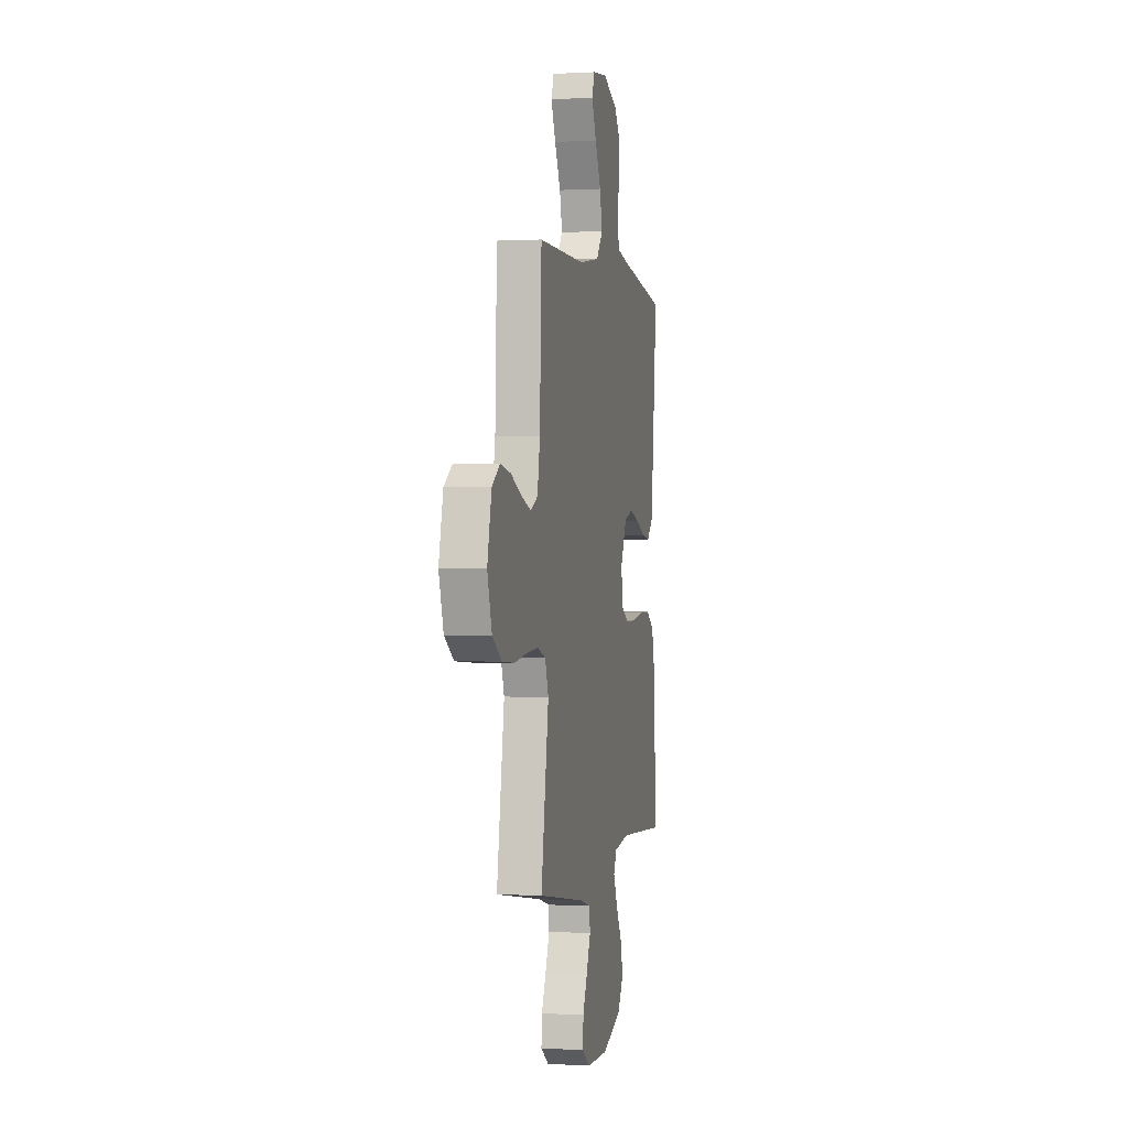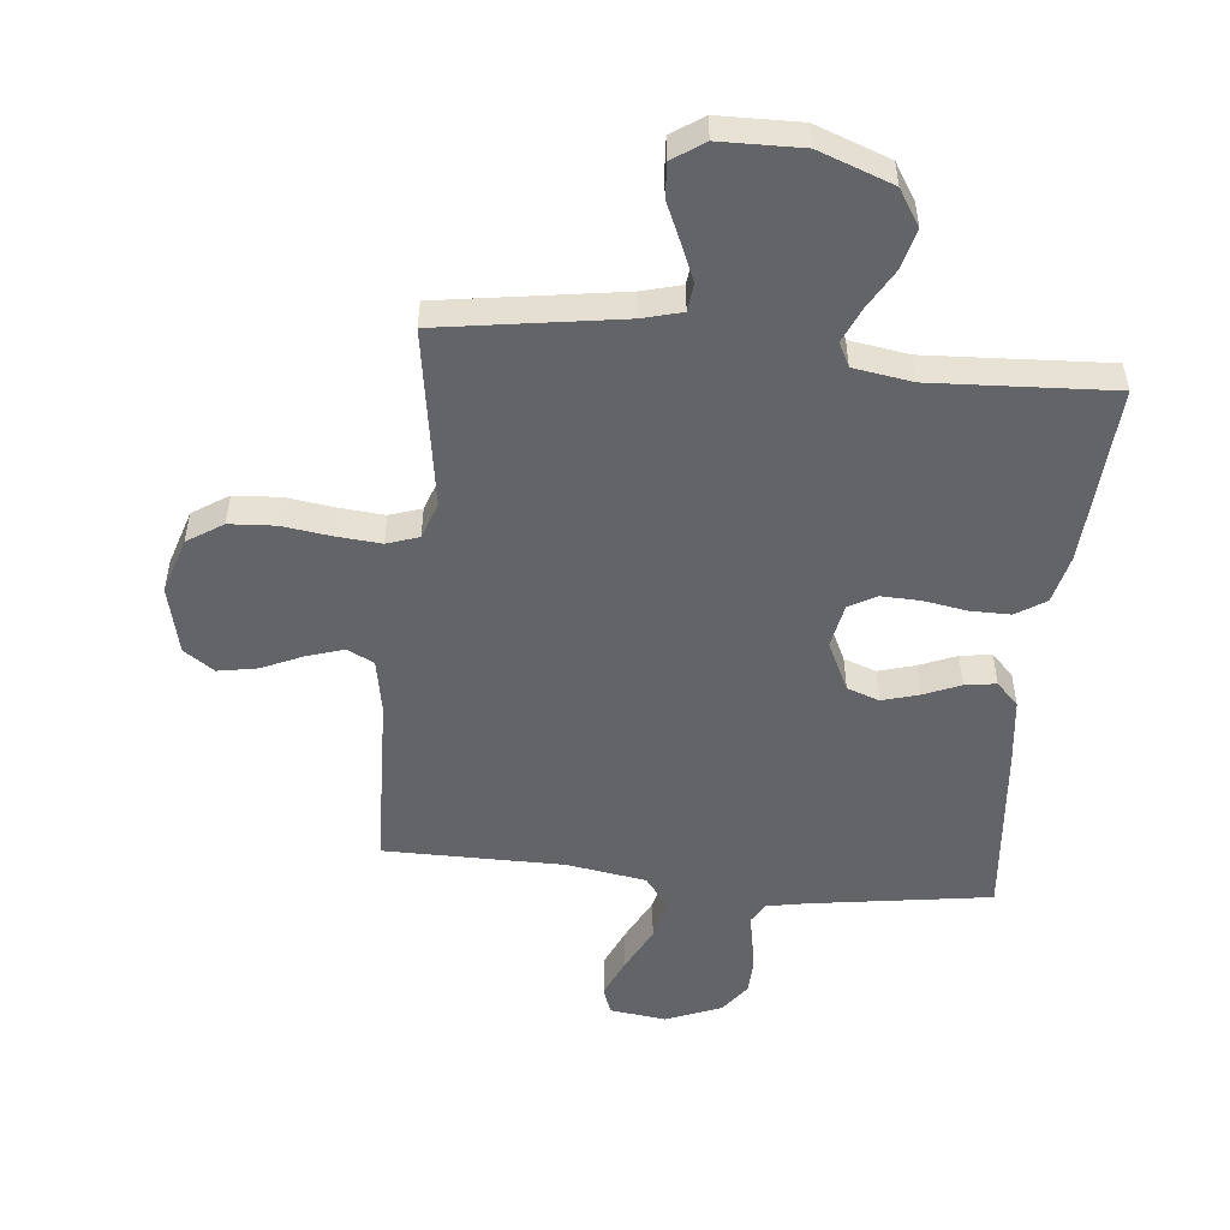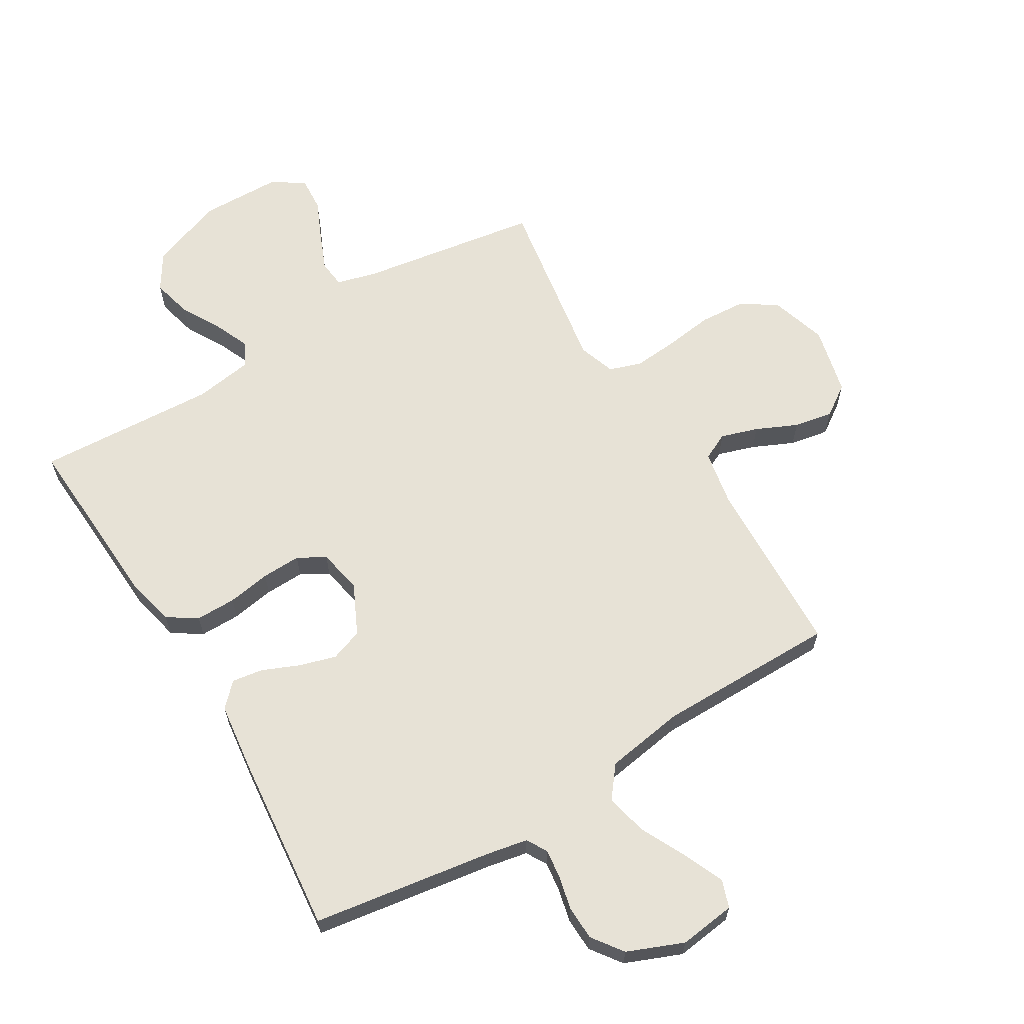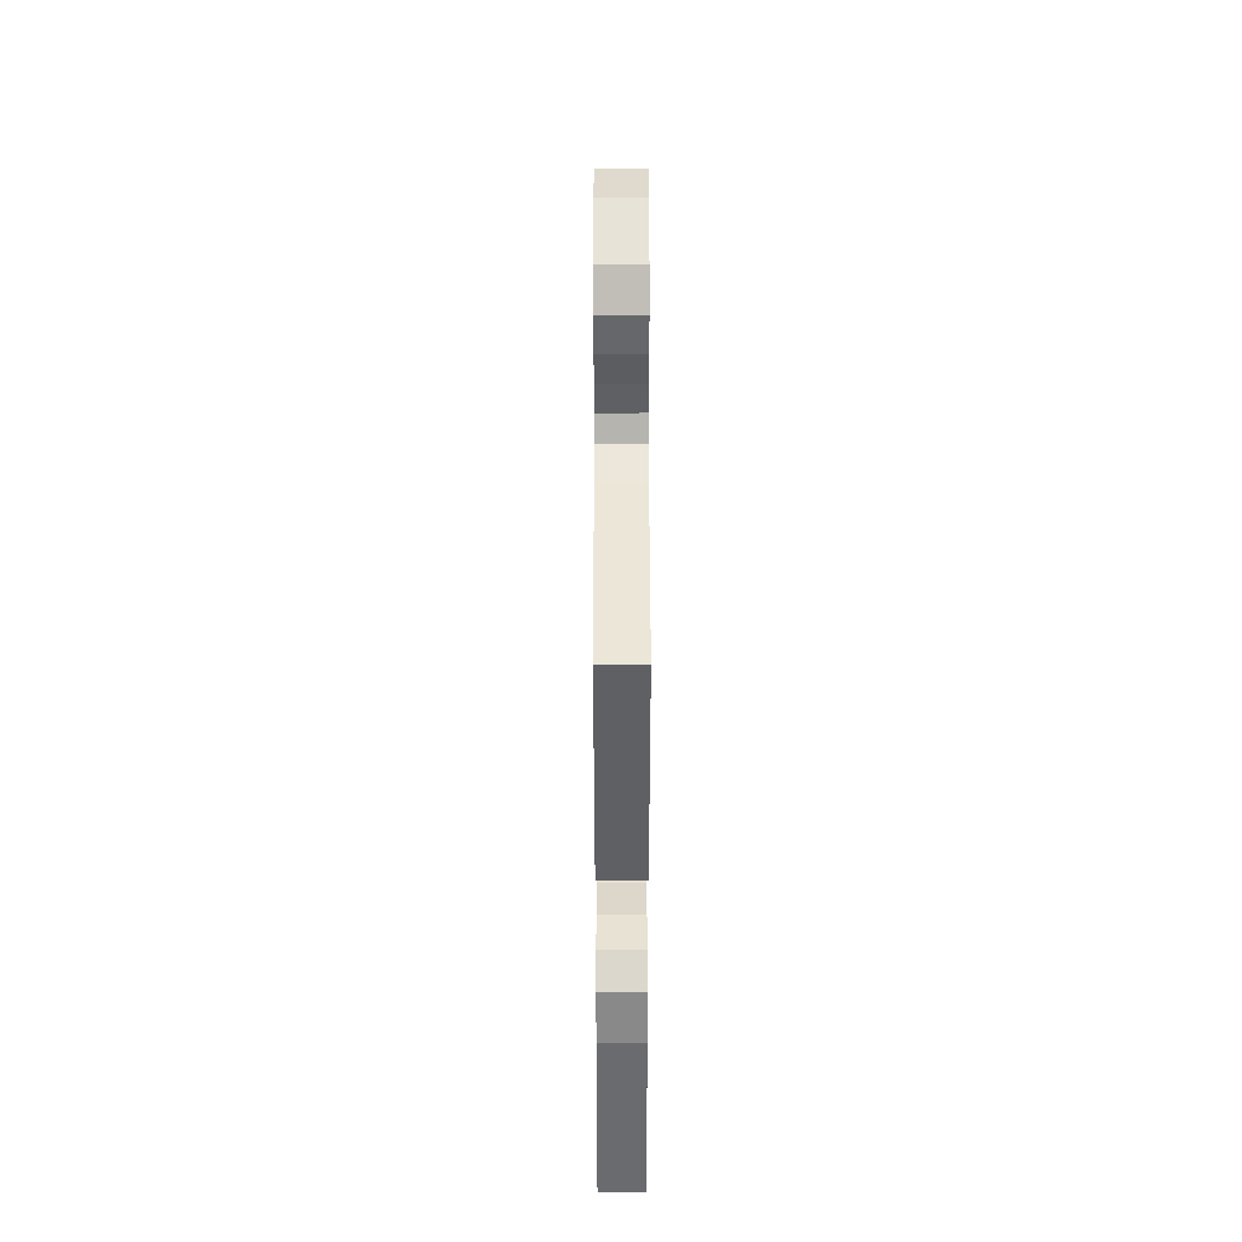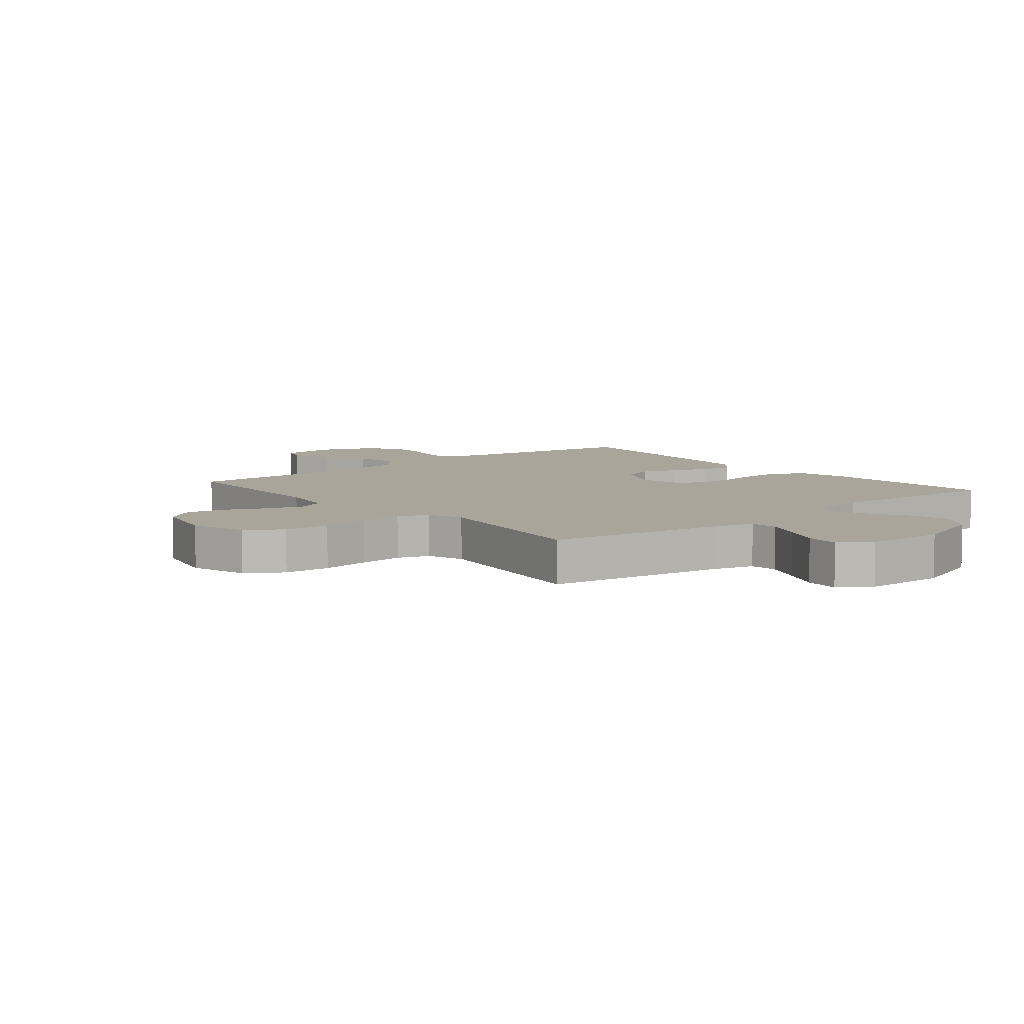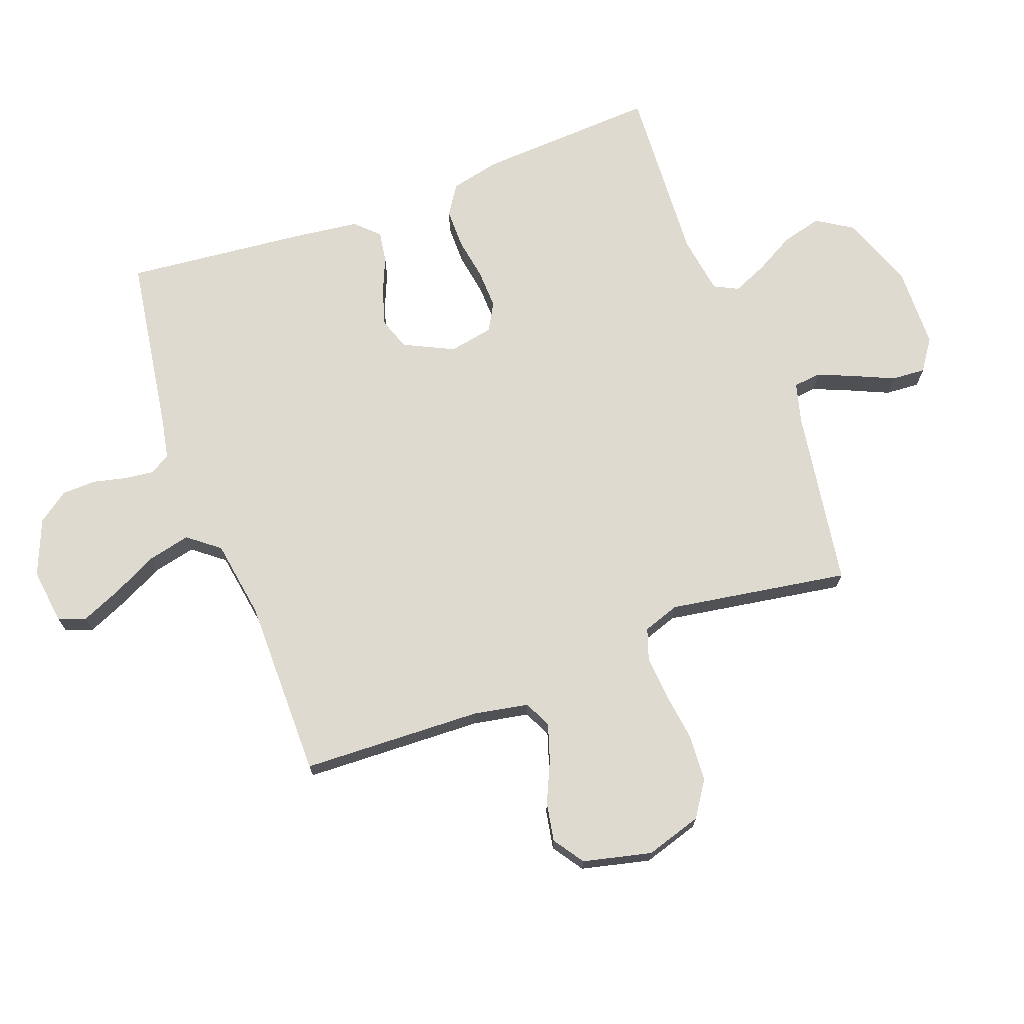
<metadata>
{"format":"obj","ext":"obj","renderer":"f3d","projection":"perspective","resolution":1024,"background":"white","views":[{"elev":0.1,"azim":102.1,"up":"+Z"},{"elev":-51.1,"azim":174.0,"up":"+Y"},{"elev":63.6,"azim":-31.1,"up":"+Y"},{"elev":39.9,"azim":-90.1,"up":"+Z"},{"elev":7.5,"azim":140.4,"up":"+Y"},{"elev":70.9,"azim":69.7,"up":"+Y"}]}
</metadata>
<code>
v 0.5 0.07 0.5
v 0.511 0.07 0.2
v 0.528 0.07 0.108
v 0.573 0.07 0.086
v 0.635 0.07 0.106
v 0.703 0.07 0.137
v 0.768 0.07 0.149
v 0.819 0.07 0.114
v 0.846 0.07 0
v 0.817 0.07 -0.094
v 0.758 0.07 -0.133
v 0.681 0.07 -0.138
v 0.6 0.07 -0.127
v 0.526 0.07 -0.121
v 0.473 0.07 -0.139
v 0.452 0.07 -0.2
v 0.5 0.07 -0.5
v 0.2 0.07 -0.547
v 0.134 0.07 -0.565
v 0.129 0.07 -0.611
v 0.155 0.07 -0.673
v 0.184 0.07 -0.738
v 0.188 0.07 -0.795
v 0.136 0.07 -0.831
v 0 0.07 -0.834
v -0.123 0.07 -0.789
v -0.161 0.07 -0.729
v -0.144 0.07 -0.662
v -0.107 0.07 -0.596
v -0.082 0.07 -0.538
v -0.102 0.07 -0.498
v -0.2 0.07 -0.483
v -0.5 0.07 -0.5
v -0.483 0.07 -0.2
v -0.464 0.07 -0.118
v -0.415 0.07 -0.086
v -0.348 0.07 -0.086
v -0.276 0.07 -0.098
v -0.211 0.07 -0.1
v -0.165 0.07 -0.074
v -0.151 0.07 0
v -0.191 0.07 0.083
v -0.245 0.07 0.102
v -0.306 0.07 0.084
v -0.367 0.07 0.058
v -0.419 0.07 0.05
v -0.456 0.07 0.088
v -0.47 0.07 0.2
v -0.5 0.07 0.5
v -0.2 0.07 0.546
v -0.133 0.07 0.559
v -0.113 0.07 0.593
v -0.119 0.07 0.642
v -0.132 0.07 0.698
v -0.13 0.07 0.755
v -0.093 0.07 0.806
v 0 0.07 0.844
v 0.094 0.07 0.832
v 0.11 0.07 0.786
v 0.081 0.07 0.719
v 0.043 0.07 0.643
v 0.027 0.07 0.573
v 0.068 0.07 0.521
v 0.2 0.07 0.5
v 0.5 0 0.5
v 0.511 0 0.2
v 0.528 0 0.108
v 0.573 0 0.086
v 0.635 0 0.106
v 0.703 0 0.137
v 0.768 0 0.149
v 0.819 0 0.114
v 0.846 0 0
v 0.817 0 -0.094
v 0.758 0 -0.133
v 0.681 0 -0.138
v 0.6 0 -0.127
v 0.526 0 -0.121
v 0.473 0 -0.139
v 0.452 0 -0.2
v 0.5 0 -0.5
v 0.2 0 -0.547
v 0.134 0 -0.565
v 0.129 0 -0.611
v 0.155 0 -0.673
v 0.184 0 -0.738
v 0.188 0 -0.795
v 0.136 0 -0.831
v 0 0 -0.834
v -0.123 0 -0.789
v -0.161 0 -0.729
v -0.144 0 -0.662
v -0.107 0 -0.596
v -0.082 0 -0.538
v -0.102 0 -0.498
v -0.2 0 -0.483
v -0.5 0 -0.5
v -0.483 0 -0.2
v -0.464 0 -0.118
v -0.415 0 -0.086
v -0.348 0 -0.086
v -0.276 0 -0.098
v -0.211 0 -0.1
v -0.165 0 -0.074
v -0.151 0 0
v -0.191 0 0.083
v -0.245 0 0.102
v -0.306 0 0.084
v -0.367 0 0.058
v -0.419 0 0.05
v -0.456 0 0.088
v -0.47 0 0.2
v -0.5 0 0.5
v -0.2 0 0.546
v -0.133 0 0.559
v -0.113 0 0.593
v -0.119 0 0.642
v -0.132 0 0.698
v -0.13 0 0.755
v -0.093 0 0.806
v 0 0 0.844
v 0.094 0 0.832
v 0.11 0 0.786
v 0.081 0 0.719
v 0.043 0 0.643
v 0.027 0 0.573
v 0.068 0 0.521
v 0.2 0 0.5
f 58 59 60 61
f 56 57 58 61
f 56 61 62
f 53 54 55 56
f 52 53 56 62
f 51 52 62 63
f 47 48 49 50
f 47 50 51 63
f 44 45 46 47
f 43 44 47 63
f 35 36 37 38
f 35 38 39
f 32 33 34 35
f 31 32 35 39
f 30 31 39 40
f 26 27 28 29
f 26 29 30
f 25 26 30
f 21 22 23 24
f 20 21 24 25
f 19 20 25 30
f 16 17 18
f 15 16 18 19
f 10 11 12 13
f 10 13 14
f 9 10 14
f 8 9 14 15
f 5 6 7 8
f 4 5 8 15
f 64 1 2
f 64 2 3
f 42 43 63 64
f 41 42 64 3
f 19 30 40 41
f 15 19 41
f 3 4 15 41
f 125 124 123 122
f 125 122 121 120
f 126 125 120
f 120 119 118 117
f 126 120 117 116
f 127 126 116 115
f 114 113 112 111
f 127 115 114 111
f 111 110 109 108
f 127 111 108 107
f 102 101 100 99
f 103 102 99
f 99 98 97 96
f 103 99 96 95
f 104 103 95 94
f 93 92 91 90
f 94 93 90
f 94 90 89
f 88 87 86 85
f 89 88 85 84
f 94 89 84 83
f 82 81 80
f 83 82 80 79
f 77 76 75 74
f 78 77 74
f 78 74 73
f 79 78 73 72
f 72 71 70 69
f 79 72 69 68
f 66 65 128
f 67 66 128
f 128 127 107 106
f 67 128 106 105
f 105 104 94 83
f 105 83 79
f 105 79 68 67
f 1 65 66 2
f 2 66 67 3
f 3 67 68 4
f 4 68 69 5
f 5 69 70 6
f 6 70 71 7
f 7 71 72 8
f 8 72 73 9
f 9 73 74 10
f 10 74 75 11
f 11 75 76 12
f 12 76 77 13
f 13 77 78 14
f 14 78 79 15
f 15 79 80 16
f 16 80 81 17
f 17 81 82 18
f 18 82 83 19
f 19 83 84 20
f 20 84 85 21
f 21 85 86 22
f 22 86 87 23
f 23 87 88 24
f 24 88 89 25
f 25 89 90 26
f 26 90 91 27
f 27 91 92 28
f 28 92 93 29
f 29 93 94 30
f 30 94 95 31
f 31 95 96 32
f 32 96 97 33
f 33 97 98 34
f 34 98 99 35
f 35 99 100 36
f 36 100 101 37
f 37 101 102 38
f 38 102 103 39
f 39 103 104 40
f 40 104 105 41
f 41 105 106 42
f 42 106 107 43
f 43 107 108 44
f 44 108 109 45
f 45 109 110 46
f 46 110 111 47
f 47 111 112 48
f 48 112 113 49
f 49 113 114 50
f 50 114 115 51
f 51 115 116 52
f 52 116 117 53
f 53 117 118 54
f 54 118 119 55
f 55 119 120 56
f 56 120 121 57
f 57 121 122 58
f 58 122 123 59
f 59 123 124 60
f 60 124 125 61
f 61 125 126 62
f 62 126 127 63
f 63 127 128 64
f 64 128 65 1

</code>
